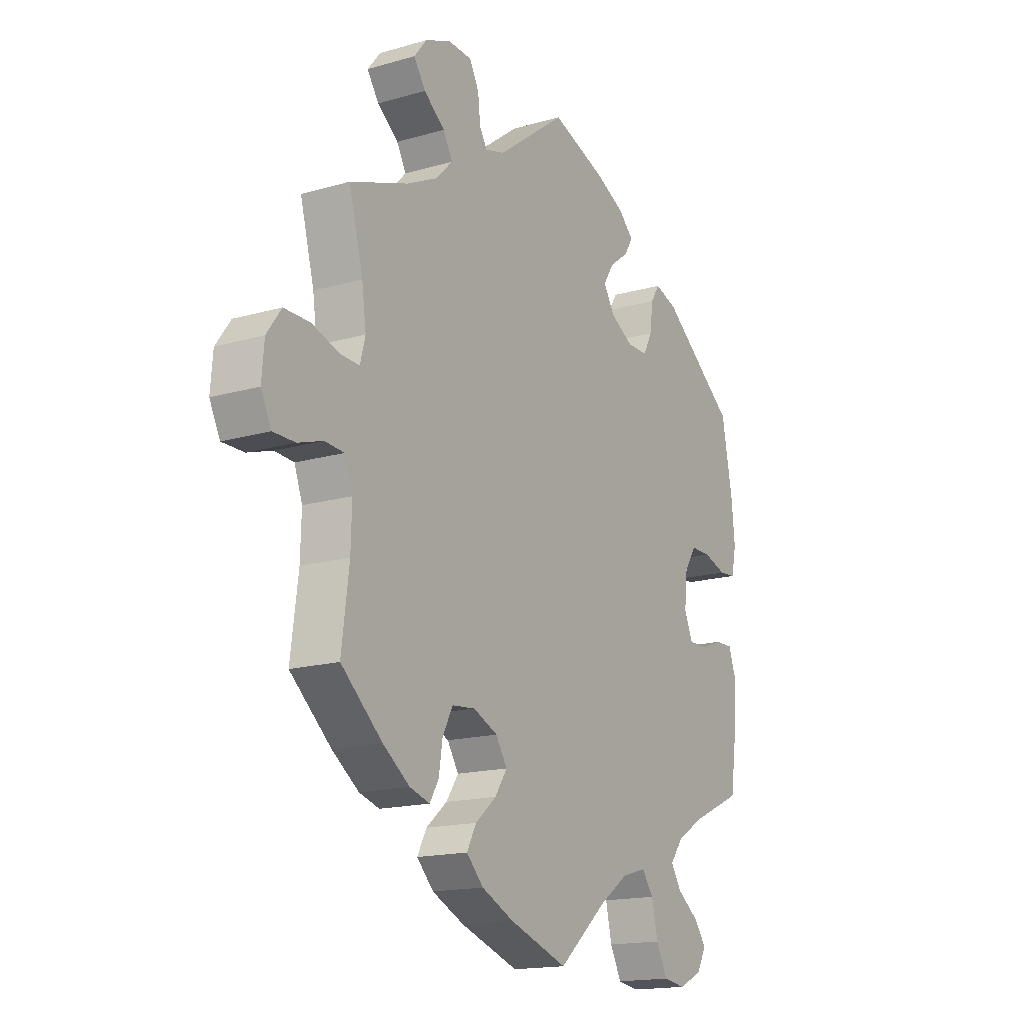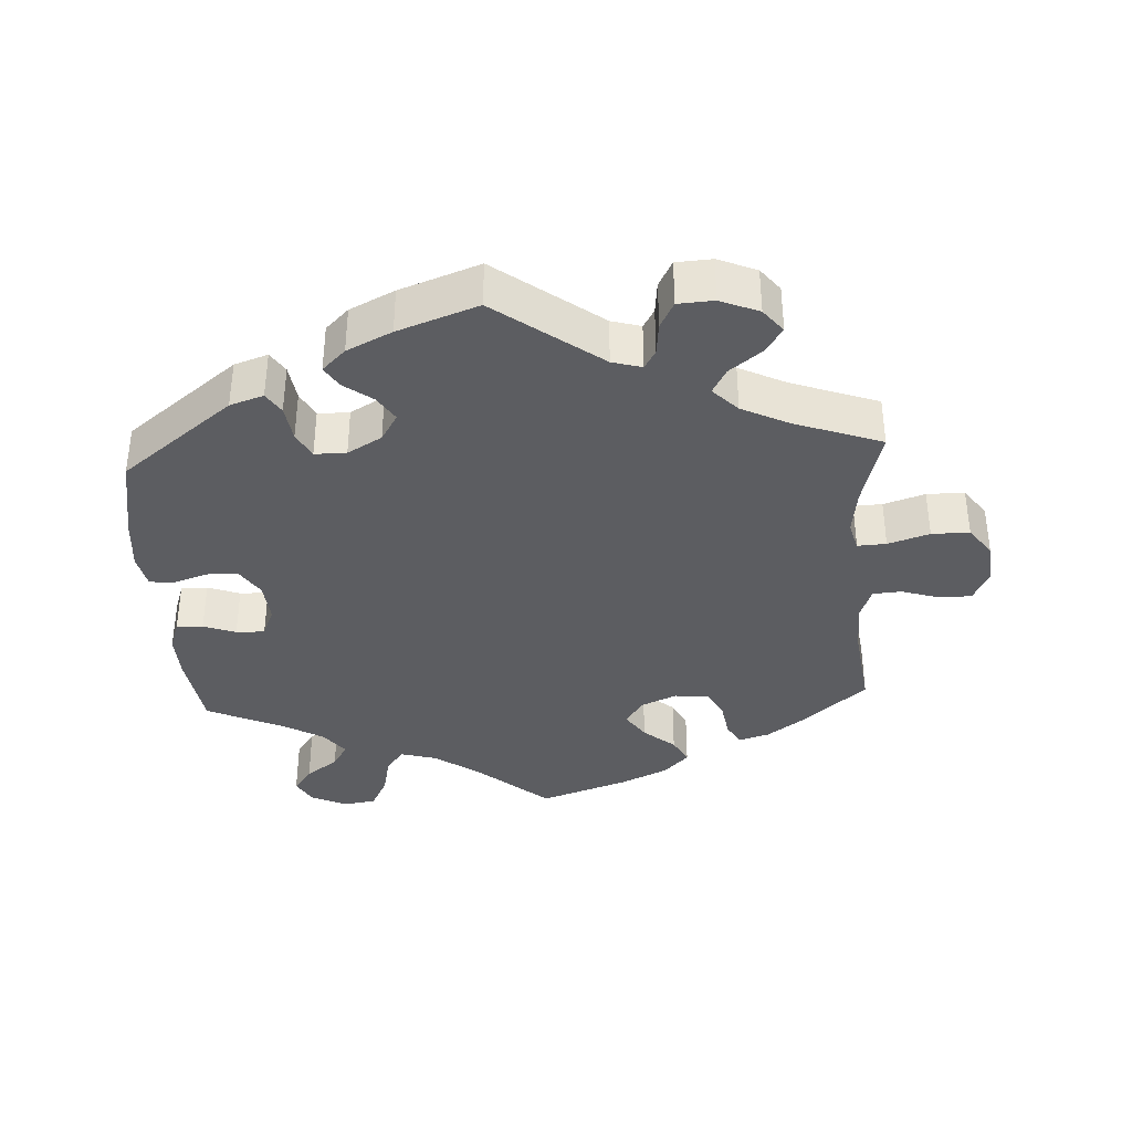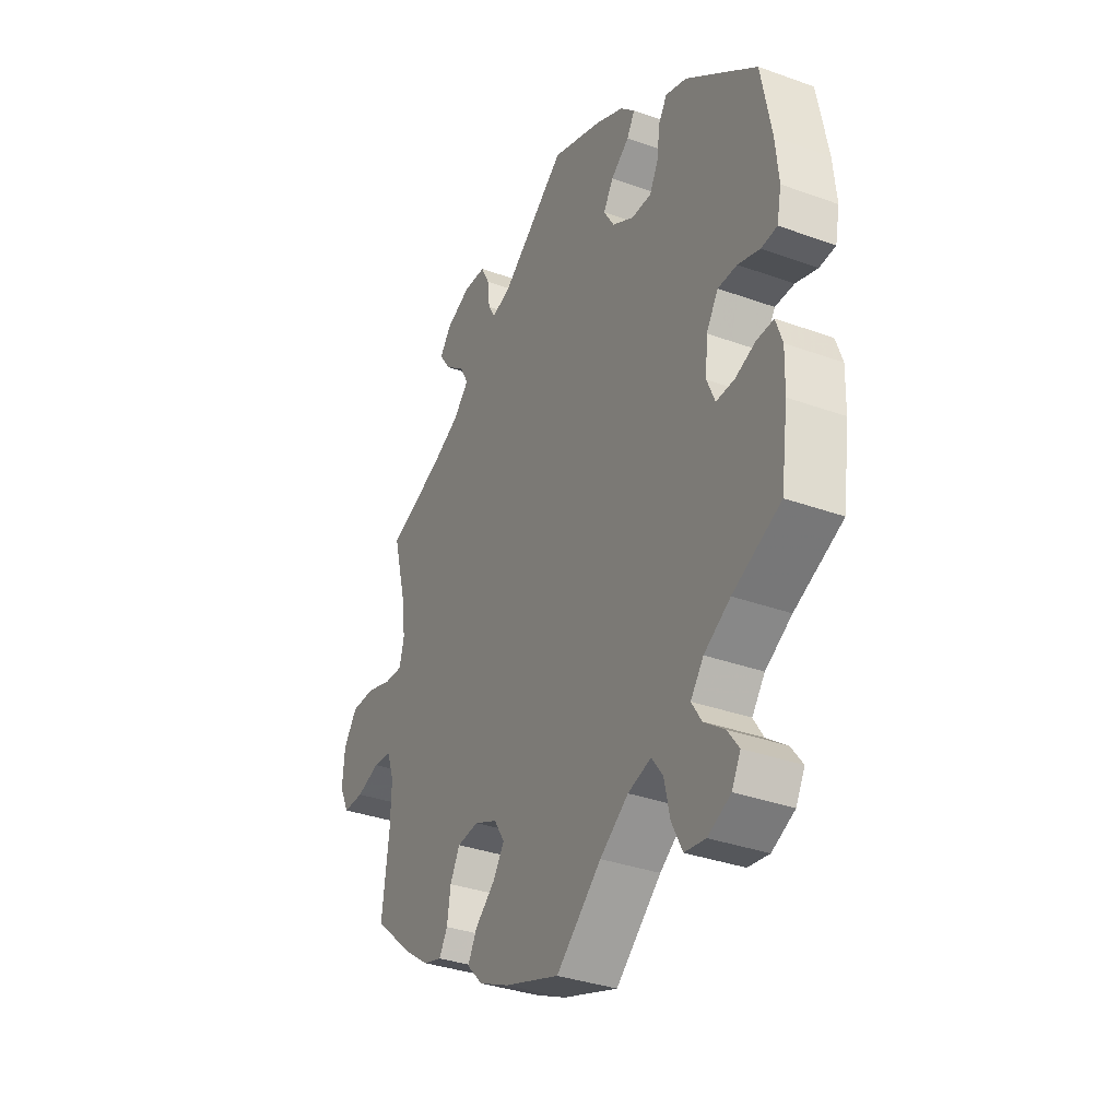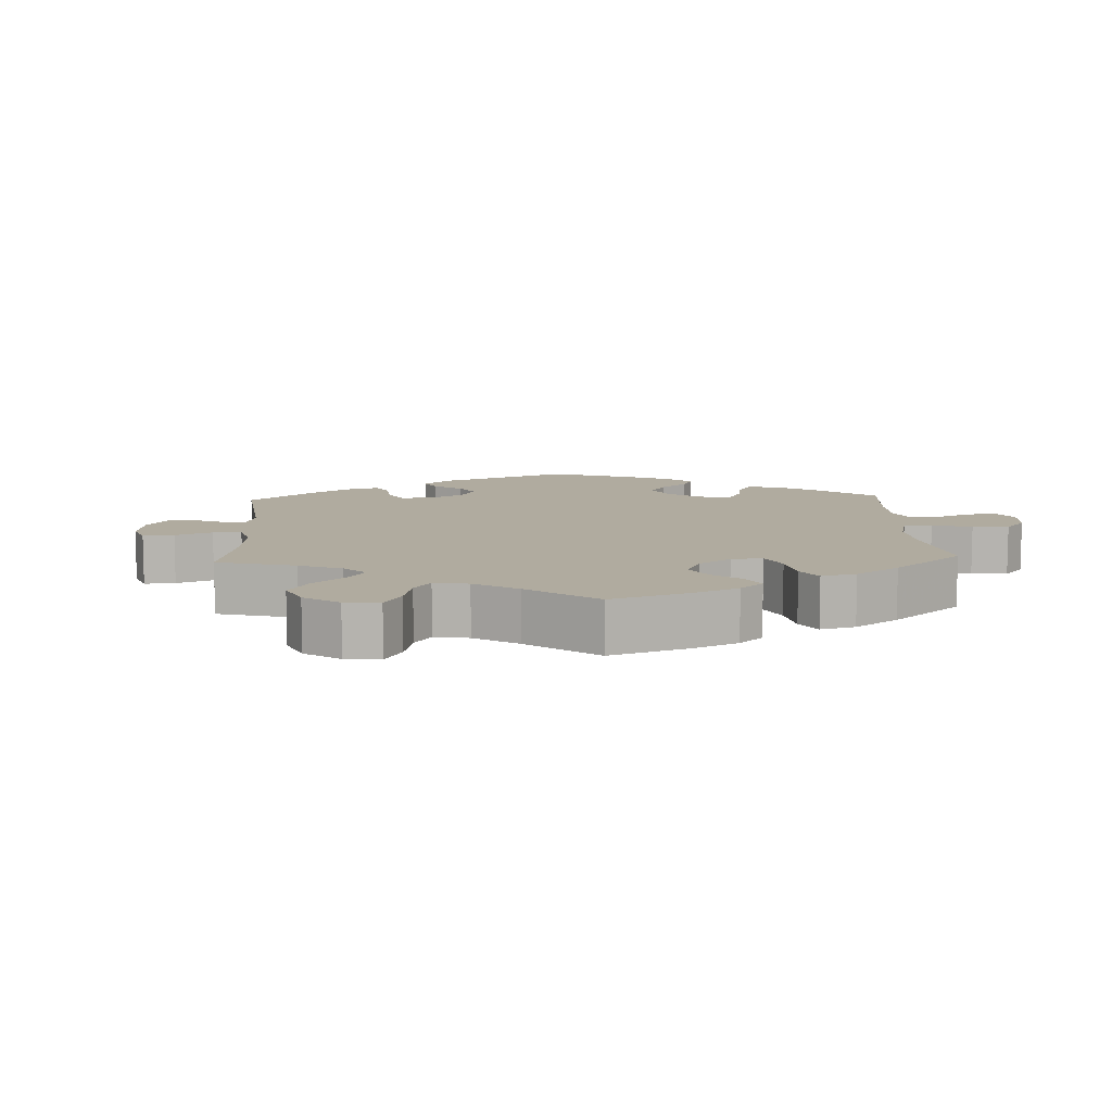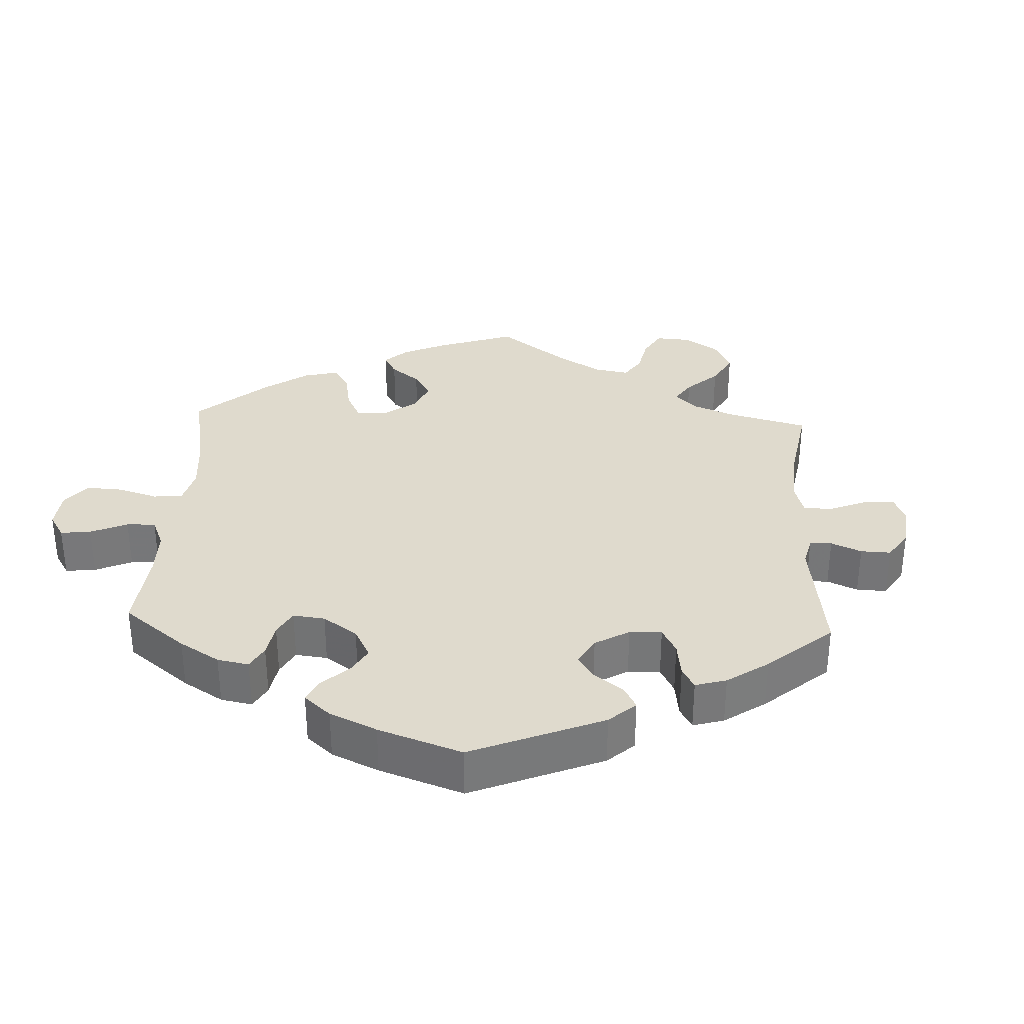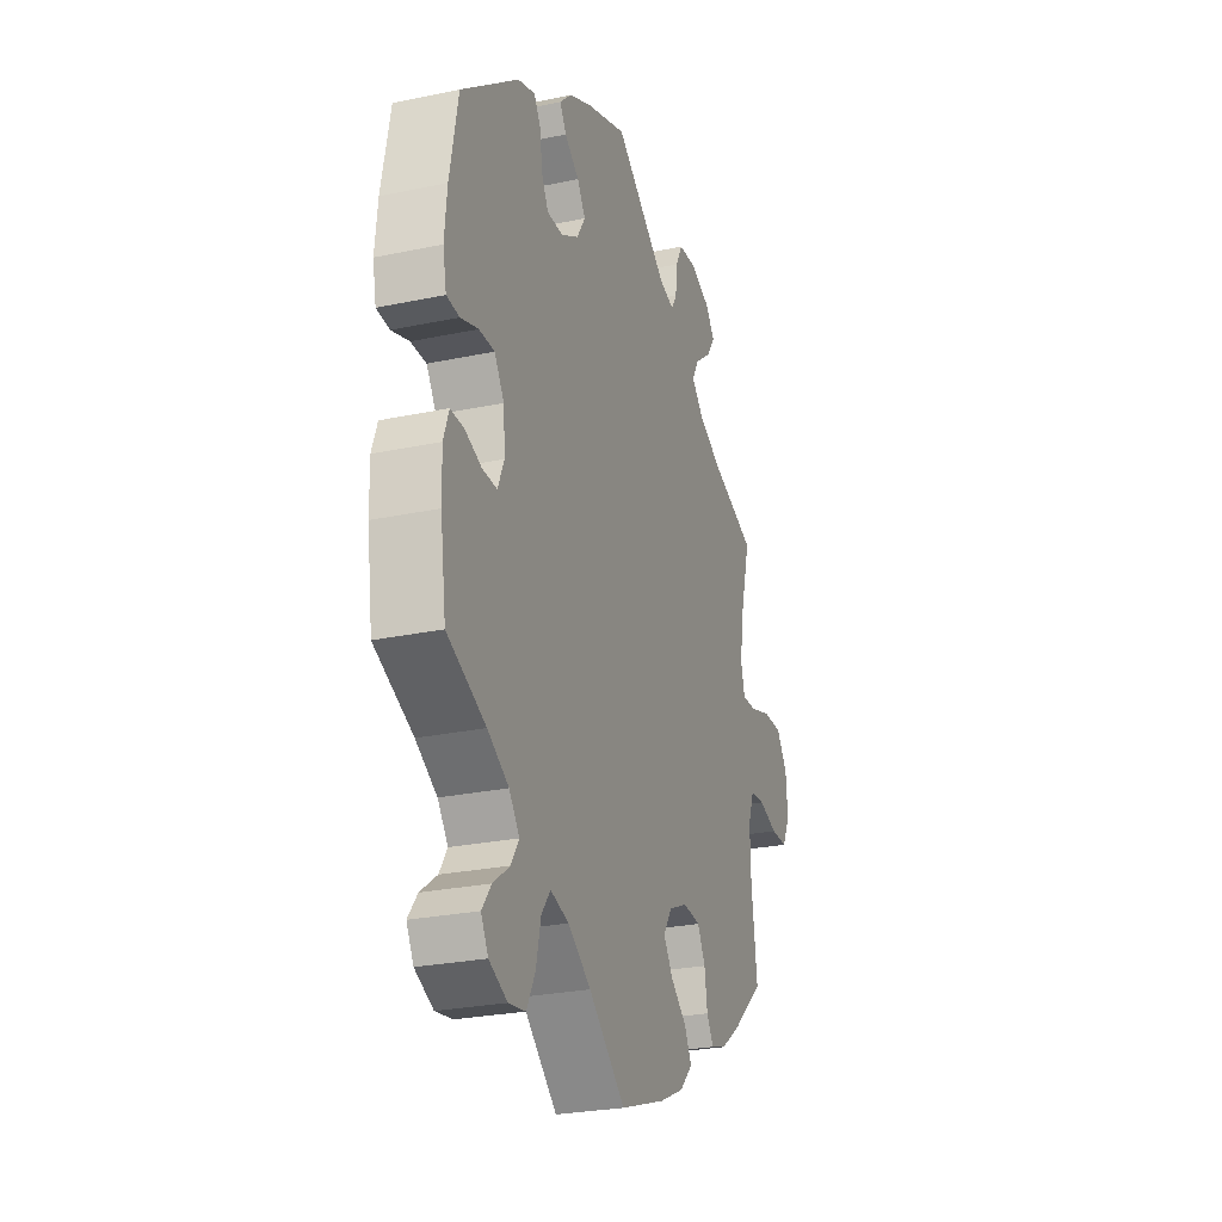
<metadata>
{"format":"obj","ext":"obj","renderer":"f3d","projection":"perspective","resolution":1024,"background":"white","views":[{"elev":-16.4,"azim":120.6,"up":"+Z"},{"elev":-36.9,"azim":3.4,"up":"+Y"},{"elev":-34.5,"azim":-115.9,"up":"+Z"},{"elev":9.7,"azim":117.1,"up":"+Y"},{"elev":32.8,"azim":-57.3,"up":"+Y"},{"elev":-26.3,"azim":-71.6,"up":"+Z"}]}
</metadata>
<code>
v 0.149 0.07 0.466
v 0.191 0.07 0.454
v 0.207 0.07 0.481
v 0.212 0.07 0.528
v 0.232 0.07 0.566
v 0.283 0.07 0.569
v 0.338 0.07 0.546
v 0.365 0.07 0.512
v 0.34 0.07 0.475
v 0.295 0.07 0.44
v 0.275 0.07 0.404
v 0.31 0.07 0.368
v 0.377 0.07 0.335
v 0.501 0.07 0.29
v 0.471 0.07 0.177
v 0.462 0.07 0.111
v 0.473 0.07 0.069
v 0.514 0.07 0.071
v 0.573 0.07 0.09
v 0.627 0.07 0.09
v 0.658 0.07 0.047
v 0.663 0.07 -0.014
v 0.641 0.07 -0.059
v 0.594 0.07 -0.059
v 0.541 0.07 -0.042
v 0.5 0.07 -0.045
v 0.483 0.07 -0.092
v 0.485 0.07 -0.165
v 0.501 0.07 -0.289
v 0.413 0.07 -0.366
v 0.356 0.07 -0.407
v 0.313 0.07 -0.42
v 0.294 0.07 -0.388
v 0.286 0.07 -0.336
v 0.264 0.07 -0.295
v 0.215 0.07 -0.29
v 0.163 0.07 -0.313
v 0.139 0.07 -0.351
v 0.165 0.07 -0.39
v 0.21 0.07 -0.428
v 0.23 0.07 -0.466
v 0.194 0.07 -0.503
v 0.125 0.07 -0.535
v 0 0.07 -0.578
v -0.102 0.07 -0.49
v -0.166 0.07 -0.445
v -0.218 0.07 -0.43
v -0.243 0.07 -0.464
v -0.256 0.07 -0.522
v -0.28 0.07 -0.569
v -0.327 0.07 -0.576
v -0.378 0.07 -0.552
v -0.398 0.07 -0.515
v -0.372 0.07 -0.48
v -0.326 0.07 -0.446
v -0.304 0.07 -0.411
v -0.333 0.07 -0.373
v -0.392 0.07 -0.338
v -0.5 0.07 -0.289
v -0.516 0.07 -0.177
v -0.518 0.07 -0.11
v -0.503 0.07 -0.067
v -0.465 0.07 -0.068
v -0.419 0.07 -0.085
v -0.378 0.07 -0.086
v -0.36 0.07 -0.044
v -0.365 0.07 0.015
v -0.392 0.07 0.057
v -0.435 0.07 0.057
v -0.484 0.07 0.041
v -0.52 0.07 0.044
v -0.53 0.07 0.093
v -0.523 0.07 0.166
v -0.5 0.07 0.289
v -0.34 0.07 0.413
v -0.292 0.07 0.429
v -0.273 0.07 0.399
v -0.266 0.07 0.347
v -0.247 0.07 0.31
v -0.202 0.07 0.31
v -0.153 0.07 0.338
v -0.129 0.07 0.377
v -0.152 0.07 0.413
v -0.193 0.07 0.444
v -0.211 0.07 0.474
v -0.178 0.07 0.506
v -0.114 0.07 0.537
v 0 0.07 0.578
v 0.149 0 0.466
v 0.191 0 0.454
v 0.207 0 0.481
v 0.212 0 0.528
v 0.232 0 0.566
v 0.283 0 0.569
v 0.338 0 0.546
v 0.365 0 0.512
v 0.34 0 0.475
v 0.295 0 0.44
v 0.275 0 0.404
v 0.31 0 0.368
v 0.377 0 0.335
v 0.501 0 0.29
v 0.471 0 0.177
v 0.462 0 0.111
v 0.473 0 0.069
v 0.514 0 0.071
v 0.573 0 0.09
v 0.627 0 0.09
v 0.658 0 0.047
v 0.663 0 -0.014
v 0.641 0 -0.059
v 0.594 0 -0.059
v 0.541 0 -0.042
v 0.5 0 -0.045
v 0.483 0 -0.092
v 0.485 0 -0.165
v 0.501 0 -0.289
v 0.413 0 -0.366
v 0.356 0 -0.407
v 0.313 0 -0.42
v 0.294 0 -0.388
v 0.286 0 -0.336
v 0.264 0 -0.295
v 0.215 0 -0.29
v 0.163 0 -0.313
v 0.139 0 -0.351
v 0.165 0 -0.39
v 0.21 0 -0.428
v 0.23 0 -0.466
v 0.194 0 -0.503
v 0.125 0 -0.535
v 0 0 -0.578
v -0.102 0 -0.49
v -0.166 0 -0.445
v -0.218 0 -0.43
v -0.243 0 -0.464
v -0.256 0 -0.522
v -0.28 0 -0.569
v -0.327 0 -0.576
v -0.378 0 -0.552
v -0.398 0 -0.515
v -0.372 0 -0.48
v -0.326 0 -0.446
v -0.304 0 -0.411
v -0.333 0 -0.373
v -0.392 0 -0.338
v -0.5 0 -0.289
v -0.516 0 -0.177
v -0.518 0 -0.11
v -0.503 0 -0.067
v -0.465 0 -0.068
v -0.419 0 -0.085
v -0.378 0 -0.086
v -0.36 0 -0.044
v -0.365 0 0.015
v -0.392 0 0.057
v -0.435 0 0.057
v -0.484 0 0.041
v -0.52 0 0.044
v -0.53 0 0.093
v -0.523 0 0.166
v -0.5 0 0.289
v -0.34 0 0.413
v -0.292 0 0.429
v -0.273 0 0.399
v -0.266 0 0.347
v -0.247 0 0.31
v -0.202 0 0.31
v -0.153 0 0.338
v -0.129 0 0.377
v -0.152 0 0.413
v -0.193 0 0.444
v -0.211 0 0.474
v -0.178 0 0.506
v -0.114 0 0.537
v 0 0 0.578
f 87 88 1
f 86 87 1 2
f 83 84 85 86
f 82 83 86 2
f 81 82 2
f 80 81 2
f 75 76 77 78
f 75 78 79
f 74 75 79
f 73 74 79 80
f 69 70 71 72
f 68 69 72 73
f 61 62 63 64
f 61 64 65
f 58 59 60 61
f 57 58 61 65
f 56 57 65 66
f 52 53 54 55
f 52 55 56
f 51 52 56
f 48 49 50 51
f 47 48 51 56
f 42 43 44 45
f 42 45 46
f 39 40 41 42
f 38 39 42 46
f 37 38 46 47
f 31 32 33 34
f 31 34 35
f 28 29 30 31
f 27 28 31 35
f 26 27 35 36
f 22 23 24 25
f 22 25 26
f 21 22 26
f 18 19 20 21
f 17 18 21 26
f 16 17 26 36
f 13 14 15
f 12 13 15 16
f 11 12 16 36
f 7 8 9 10
f 7 10 11
f 6 7 11
f 3 4 5 6
f 2 3 6 11
f 68 73 80 2
f 47 56 66 67
f 36 37 47 67
f 36 67 68
f 2 11 36 68
f 89 176 175
f 90 89 175 174
f 174 173 172 171
f 90 174 171 170
f 90 170 169
f 90 169 168
f 166 165 164 163
f 167 166 163
f 167 163 162
f 168 167 162 161
f 160 159 158 157
f 161 160 157 156
f 152 151 150 149
f 153 152 149
f 149 148 147 146
f 153 149 146 145
f 154 153 145 144
f 143 142 141 140
f 144 143 140
f 144 140 139
f 139 138 137 136
f 144 139 136 135
f 133 132 131 130
f 134 133 130
f 130 129 128 127
f 134 130 127 126
f 135 134 126 125
f 122 121 120 119
f 123 122 119
f 119 118 117 116
f 123 119 116 115
f 124 123 115 114
f 113 112 111 110
f 114 113 110
f 114 110 109
f 109 108 107 106
f 114 109 106 105
f 124 114 105 104
f 103 102 101
f 104 103 101 100
f 124 104 100 99
f 98 97 96 95
f 99 98 95
f 99 95 94
f 94 93 92 91
f 99 94 91 90
f 90 168 161 156
f 155 154 144 135
f 155 135 125 124
f 156 155 124
f 156 124 99 90
f 1 89 90 2
f 2 90 91 3
f 3 91 92 4
f 4 92 93 5
f 5 93 94 6
f 6 94 95 7
f 7 95 96 8
f 8 96 97 9
f 9 97 98 10
f 10 98 99 11
f 11 99 100 12
f 12 100 101 13
f 13 101 102 14
f 14 102 103 15
f 15 103 104 16
f 16 104 105 17
f 17 105 106 18
f 18 106 107 19
f 19 107 108 20
f 20 108 109 21
f 21 109 110 22
f 22 110 111 23
f 23 111 112 24
f 24 112 113 25
f 25 113 114 26
f 26 114 115 27
f 27 115 116 28
f 28 116 117 29
f 29 117 118 30
f 30 118 119 31
f 31 119 120 32
f 32 120 121 33
f 33 121 122 34
f 34 122 123 35
f 35 123 124 36
f 36 124 125 37
f 37 125 126 38
f 38 126 127 39
f 39 127 128 40
f 40 128 129 41
f 41 129 130 42
f 42 130 131 43
f 43 131 132 44
f 44 132 133 45
f 45 133 134 46
f 46 134 135 47
f 47 135 136 48
f 48 136 137 49
f 49 137 138 50
f 50 138 139 51
f 51 139 140 52
f 52 140 141 53
f 53 141 142 54
f 54 142 143 55
f 55 143 144 56
f 56 144 145 57
f 57 145 146 58
f 58 146 147 59
f 59 147 148 60
f 60 148 149 61
f 61 149 150 62
f 62 150 151 63
f 63 151 152 64
f 64 152 153 65
f 65 153 154 66
f 66 154 155 67
f 67 155 156 68
f 68 156 157 69
f 69 157 158 70
f 70 158 159 71
f 71 159 160 72
f 72 160 161 73
f 73 161 162 74
f 74 162 163 75
f 75 163 164 76
f 76 164 165 77
f 77 165 166 78
f 78 166 167 79
f 79 167 168 80
f 80 168 169 81
f 81 169 170 82
f 82 170 171 83
f 83 171 172 84
f 84 172 173 85
f 85 173 174 86
f 86 174 175 87
f 87 175 176 88
f 88 176 89 1

</code>
